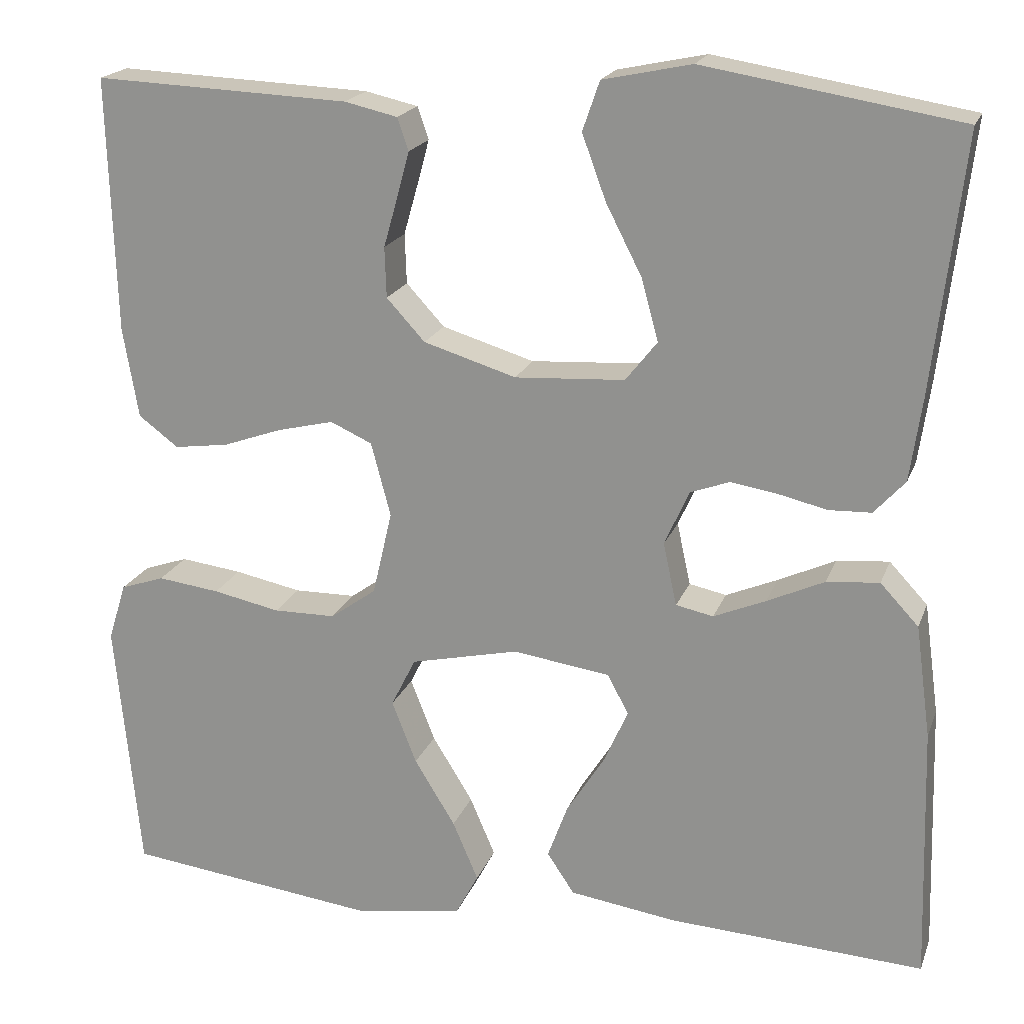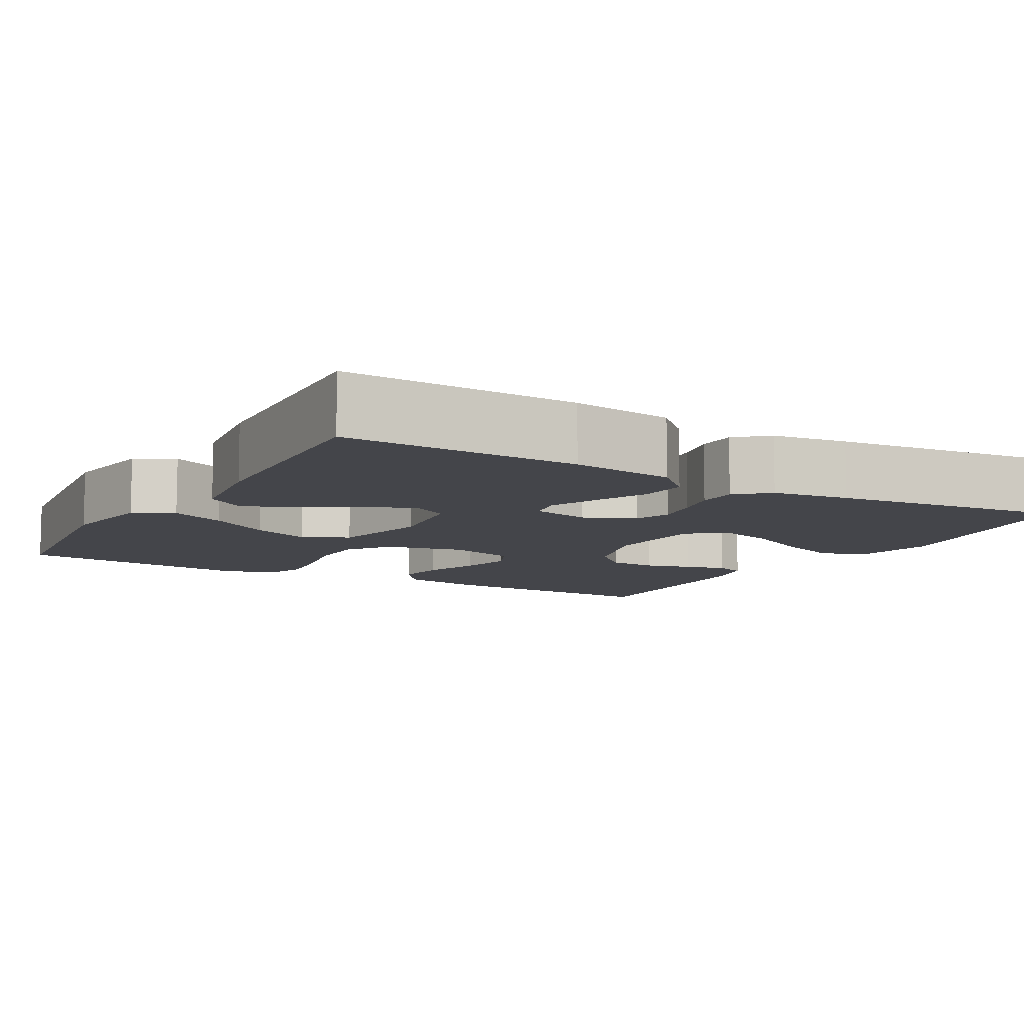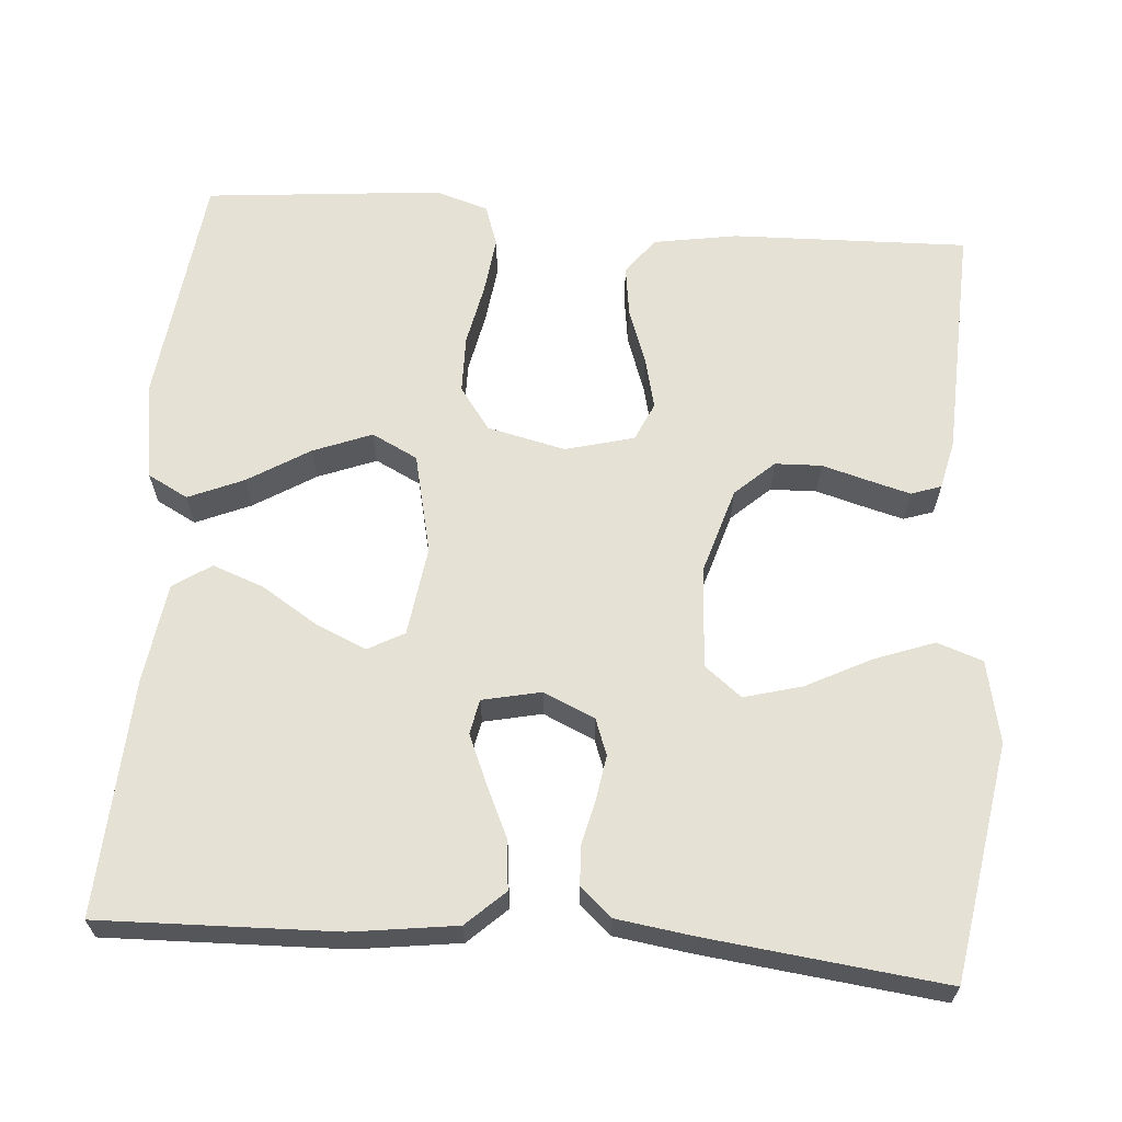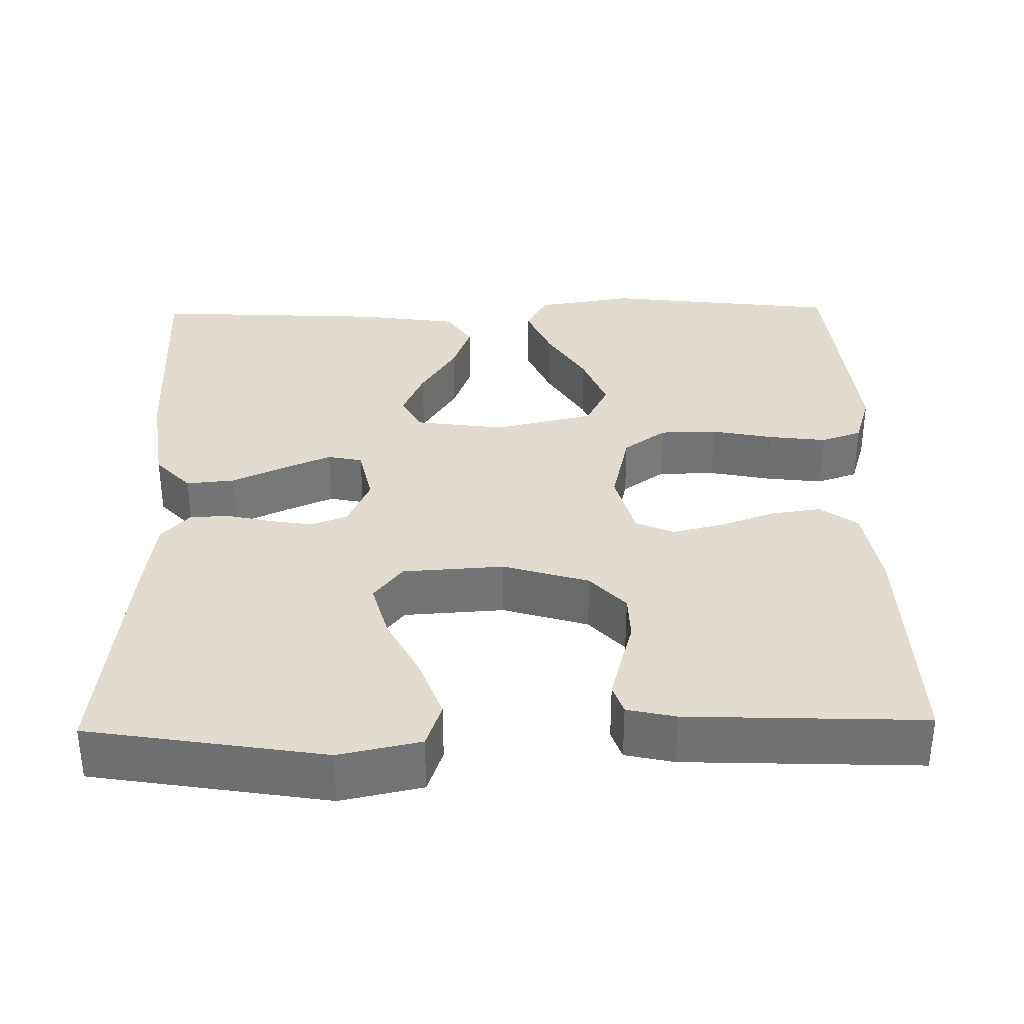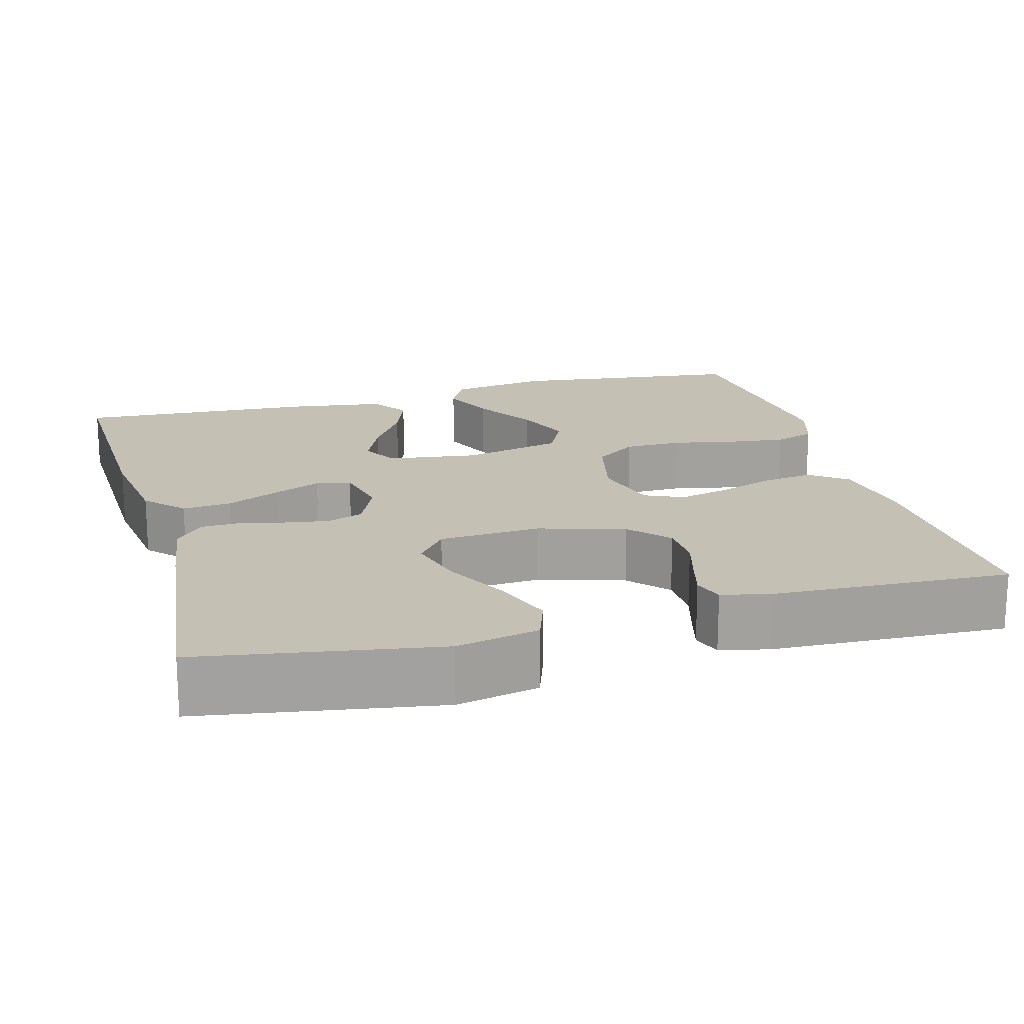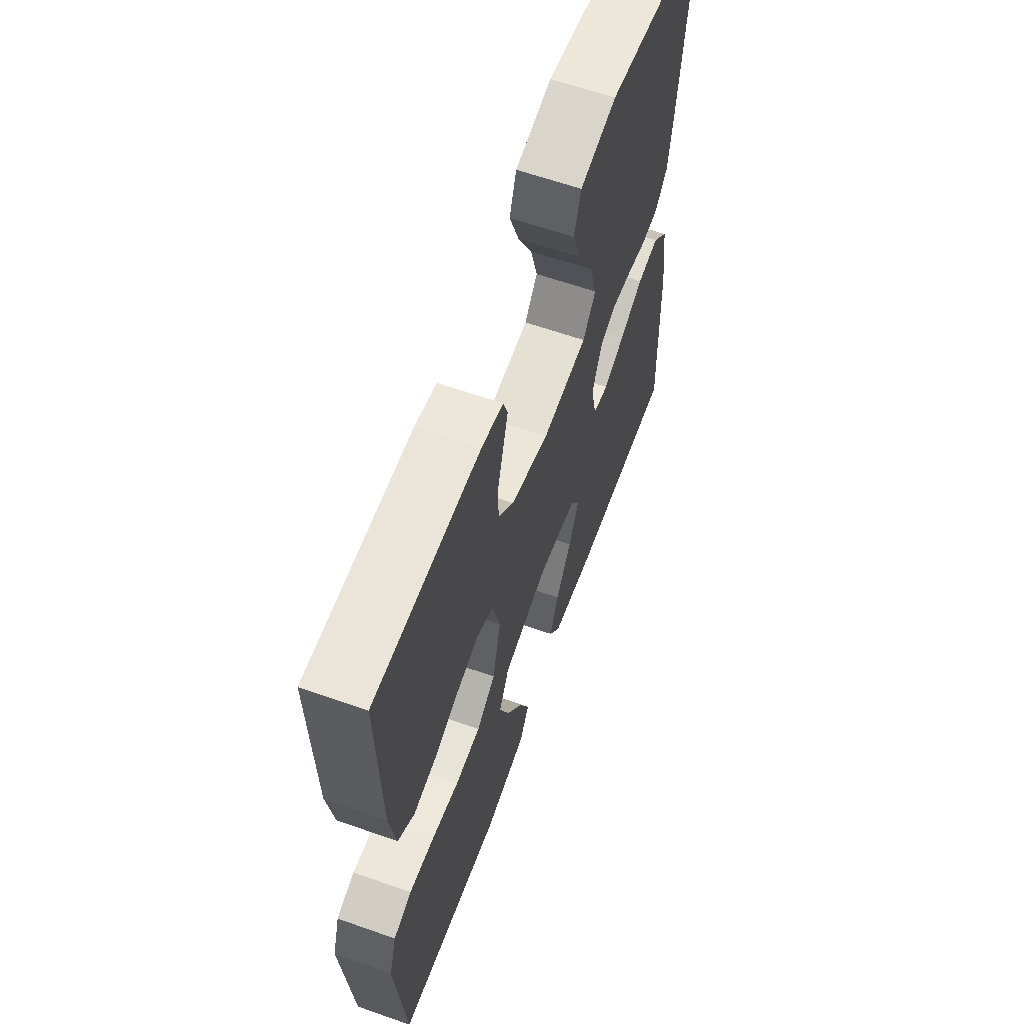
<metadata>
{"format":"obj","ext":"obj","renderer":"f3d","projection":"perspective","resolution":1024,"background":"white","views":[{"elev":19.6,"azim":-163.1,"up":"+Z"},{"elev":-9.3,"azim":-119.9,"up":"+Y"},{"elev":64.2,"azim":-85.5,"up":"+Y"},{"elev":34.2,"azim":-1.1,"up":"+Y"},{"elev":18.2,"azim":-15.4,"up":"+Y"},{"elev":61.9,"azim":109.7,"up":"+Z"}]}
</metadata>
<code>
v -0.5 0.07 -0.5
v -0.491 0.07 -0.2
v -0.473 0.07 -0.068
v -0.428 0.07 -0.02
v -0.366 0.07 -0.026
v -0.299 0.07 -0.057
v -0.238 0.07 -0.083
v -0.194 0.07 -0.074
v -0.178 0.07 0
v -0.207 0.07 0.065
v -0.253 0.07 0.082
v -0.309 0.07 0.073
v -0.365 0.07 0.06
v -0.415 0.07 0.062
v -0.451 0.07 0.102
v -0.465 0.07 0.2
v -0.5 0.07 0.5
v -0.2 0.07 0.549
v -0.096 0.07 0.527
v -0.076 0.07 0.469
v -0.104 0.07 0.393
v -0.146 0.07 0.311
v -0.166 0.07 0.238
v -0.129 0.07 0.191
v 0 0.07 0.183
v 0.109 0.07 0.216
v 0.154 0.07 0.265
v 0.156 0.07 0.324
v 0.139 0.07 0.384
v 0.125 0.07 0.436
v 0.138 0.07 0.474
v 0.2 0.07 0.488
v 0.5 0.07 0.5
v 0.491 0.07 0.2
v 0.473 0.07 0.094
v 0.426 0.07 0.059
v 0.362 0.07 0.068
v 0.292 0.07 0.093
v 0.226 0.07 0.109
v 0.177 0.07 0.087
v 0.154 0.07 0
v 0.177 0.07 -0.099
v 0.231 0.07 -0.138
v 0.304 0.07 -0.139
v 0.383 0.07 -0.123
v 0.456 0.07 -0.114
v 0.508 0.07 -0.132
v 0.529 0.07 -0.2
v 0.5 0.07 -0.5
v 0.2 0.07 -0.536
v 0.076 0.07 -0.516
v 0.049 0.07 -0.465
v 0.079 0.07 -0.395
v 0.127 0.07 -0.317
v 0.156 0.07 -0.243
v 0.127 0.07 -0.185
v 0 0.07 -0.156
v -0.114 0.07 -0.172
v -0.139 0.07 -0.218
v -0.111 0.07 -0.282
v -0.066 0.07 -0.353
v -0.042 0.07 -0.418
v -0.074 0.07 -0.466
v -0.2 0.07 -0.484
v -0.5 0 -0.5
v -0.491 0 -0.2
v -0.473 0 -0.068
v -0.428 0 -0.02
v -0.366 0 -0.026
v -0.299 0 -0.057
v -0.238 0 -0.083
v -0.194 0 -0.074
v -0.178 0 0
v -0.207 0 0.065
v -0.253 0 0.082
v -0.309 0 0.073
v -0.365 0 0.06
v -0.415 0 0.062
v -0.451 0 0.102
v -0.465 0 0.2
v -0.5 0 0.5
v -0.2 0 0.549
v -0.096 0 0.527
v -0.076 0 0.469
v -0.104 0 0.393
v -0.146 0 0.311
v -0.166 0 0.238
v -0.129 0 0.191
v 0 0 0.183
v 0.109 0 0.216
v 0.154 0 0.265
v 0.156 0 0.324
v 0.139 0 0.384
v 0.125 0 0.436
v 0.138 0 0.474
v 0.2 0 0.488
v 0.5 0 0.5
v 0.491 0 0.2
v 0.473 0 0.094
v 0.426 0 0.059
v 0.362 0 0.068
v 0.292 0 0.093
v 0.226 0 0.109
v 0.177 0 0.087
v 0.154 0 0
v 0.177 0 -0.099
v 0.231 0 -0.138
v 0.304 0 -0.139
v 0.383 0 -0.123
v 0.456 0 -0.114
v 0.508 0 -0.132
v 0.529 0 -0.2
v 0.5 0 -0.5
v 0.2 0 -0.536
v 0.076 0 -0.516
v 0.049 0 -0.465
v 0.079 0 -0.395
v 0.127 0 -0.317
v 0.156 0 -0.243
v 0.127 0 -0.185
v 0 0 -0.156
v -0.114 0 -0.172
v -0.139 0 -0.218
v -0.111 0 -0.282
v -0.066 0 -0.353
v -0.042 0 -0.418
v -0.074 0 -0.466
v -0.2 0 -0.484
f 4 5 6
f 3 4 6
f 2 3 6
f 1 2 6
f 64 1 6
f 63 64 6
f 62 63 6
f 61 62 6
f 60 61 6
f 59 60 6 7
f 58 59 7 8
f 57 58 8 9
f 56 57 9 10
f 52 53 54
f 51 52 54
f 50 51 54
f 49 50 54
f 48 49 54
f 47 48 54
f 46 47 54
f 45 46 54
f 44 45 54
f 43 44 54 55
f 42 43 55 56
f 36 37 38
f 35 36 38
f 34 35 38
f 33 34 38
f 32 33 38
f 31 32 38
f 30 31 38
f 29 30 38
f 28 29 38
f 27 28 38 39
f 26 27 39 40
f 20 21 22
f 19 20 22
f 18 19 22
f 17 18 22
f 16 17 22
f 15 16 22
f 14 15 22
f 13 14 22
f 12 13 22
f 11 12 22 23
f 10 11 23 24
f 10 24 25
f 56 10 25
f 42 56 25
f 41 42 25
f 25 26 40 41
f 70 69 68
f 70 68 67
f 70 67 66
f 70 66 65
f 70 65 128
f 70 128 127
f 70 127 126
f 70 126 125
f 70 125 124
f 71 70 124 123
f 72 71 123 122
f 73 72 122 121
f 74 73 121 120
f 118 117 116
f 118 116 115
f 118 115 114
f 118 114 113
f 118 113 112
f 118 112 111
f 118 111 110
f 118 110 109
f 118 109 108
f 119 118 108 107
f 120 119 107 106
f 102 101 100
f 102 100 99
f 102 99 98
f 102 98 97
f 102 97 96
f 102 96 95
f 102 95 94
f 102 94 93
f 102 93 92
f 103 102 92 91
f 104 103 91 90
f 86 85 84
f 86 84 83
f 86 83 82
f 86 82 81
f 86 81 80
f 86 80 79
f 86 79 78
f 86 78 77
f 86 77 76
f 87 86 76 75
f 88 87 75 74
f 89 88 74
f 89 74 120
f 89 120 106
f 89 106 105
f 105 104 90 89
f 1 65 66 2
f 2 66 67 3
f 3 67 68 4
f 4 68 69 5
f 5 69 70 6
f 6 70 71 7
f 7 71 72 8
f 8 72 73 9
f 9 73 74 10
f 10 74 75 11
f 11 75 76 12
f 12 76 77 13
f 13 77 78 14
f 14 78 79 15
f 15 79 80 16
f 16 80 81 17
f 17 81 82 18
f 18 82 83 19
f 19 83 84 20
f 20 84 85 21
f 21 85 86 22
f 22 86 87 23
f 23 87 88 24
f 24 88 89 25
f 25 89 90 26
f 26 90 91 27
f 27 91 92 28
f 28 92 93 29
f 29 93 94 30
f 30 94 95 31
f 31 95 96 32
f 32 96 97 33
f 33 97 98 34
f 34 98 99 35
f 35 99 100 36
f 36 100 101 37
f 37 101 102 38
f 38 102 103 39
f 39 103 104 40
f 40 104 105 41
f 41 105 106 42
f 42 106 107 43
f 43 107 108 44
f 44 108 109 45
f 45 109 110 46
f 46 110 111 47
f 47 111 112 48
f 48 112 113 49
f 49 113 114 50
f 50 114 115 51
f 51 115 116 52
f 52 116 117 53
f 53 117 118 54
f 54 118 119 55
f 55 119 120 56
f 56 120 121 57
f 57 121 122 58
f 58 122 123 59
f 59 123 124 60
f 60 124 125 61
f 61 125 126 62
f 62 126 127 63
f 63 127 128 64
f 64 128 65 1

</code>
